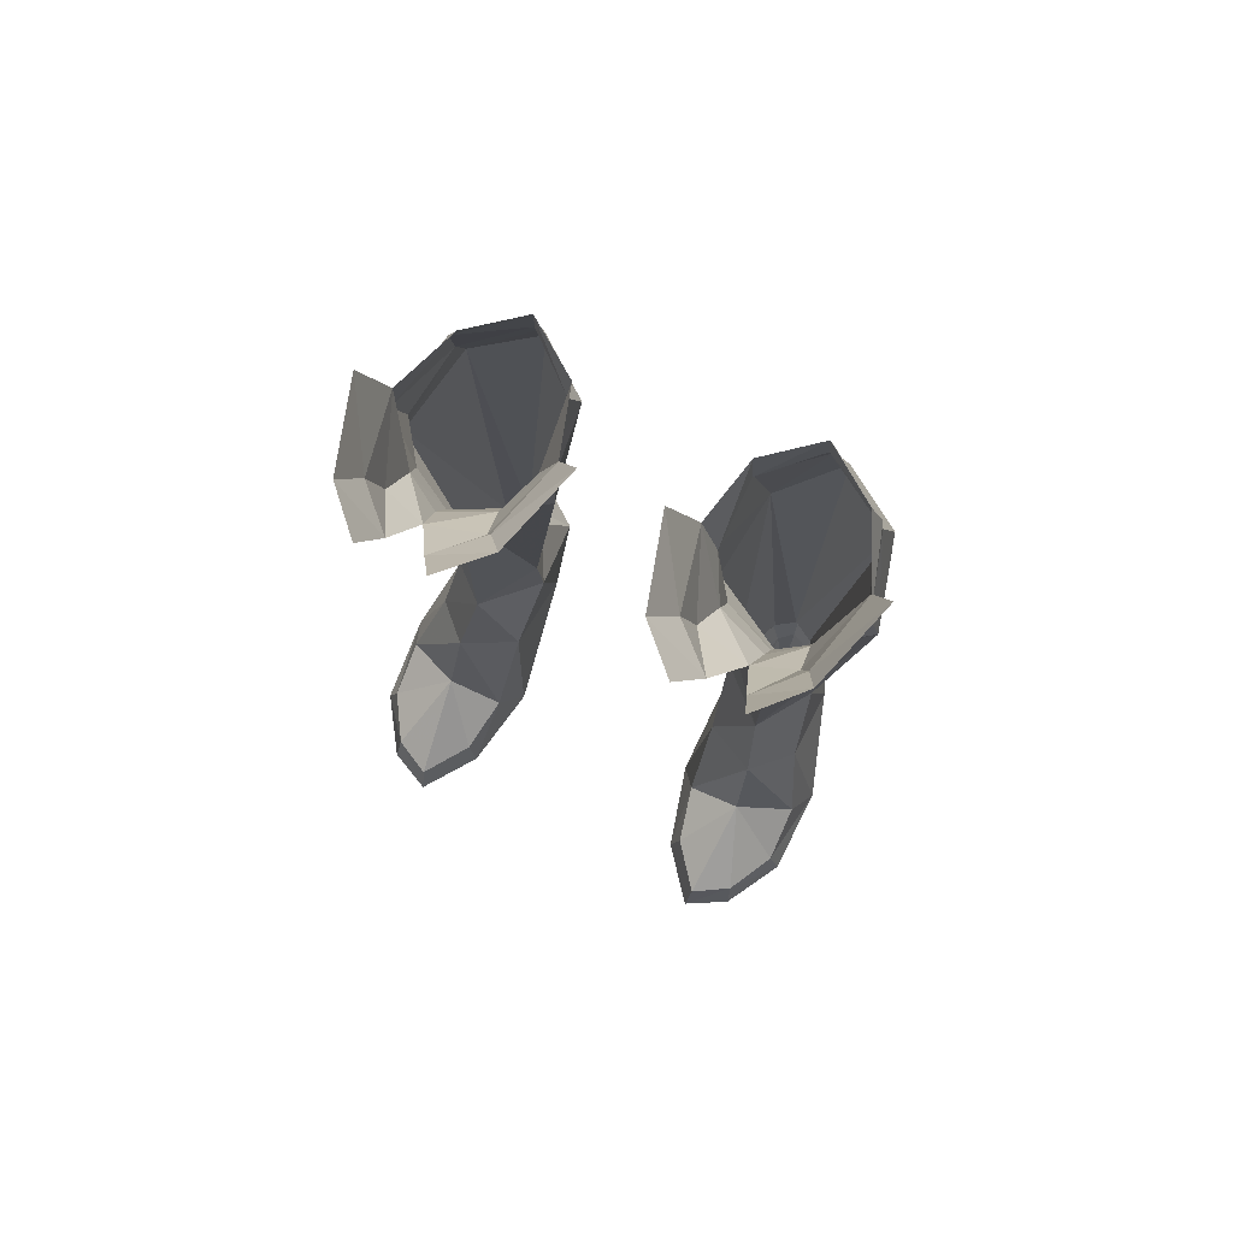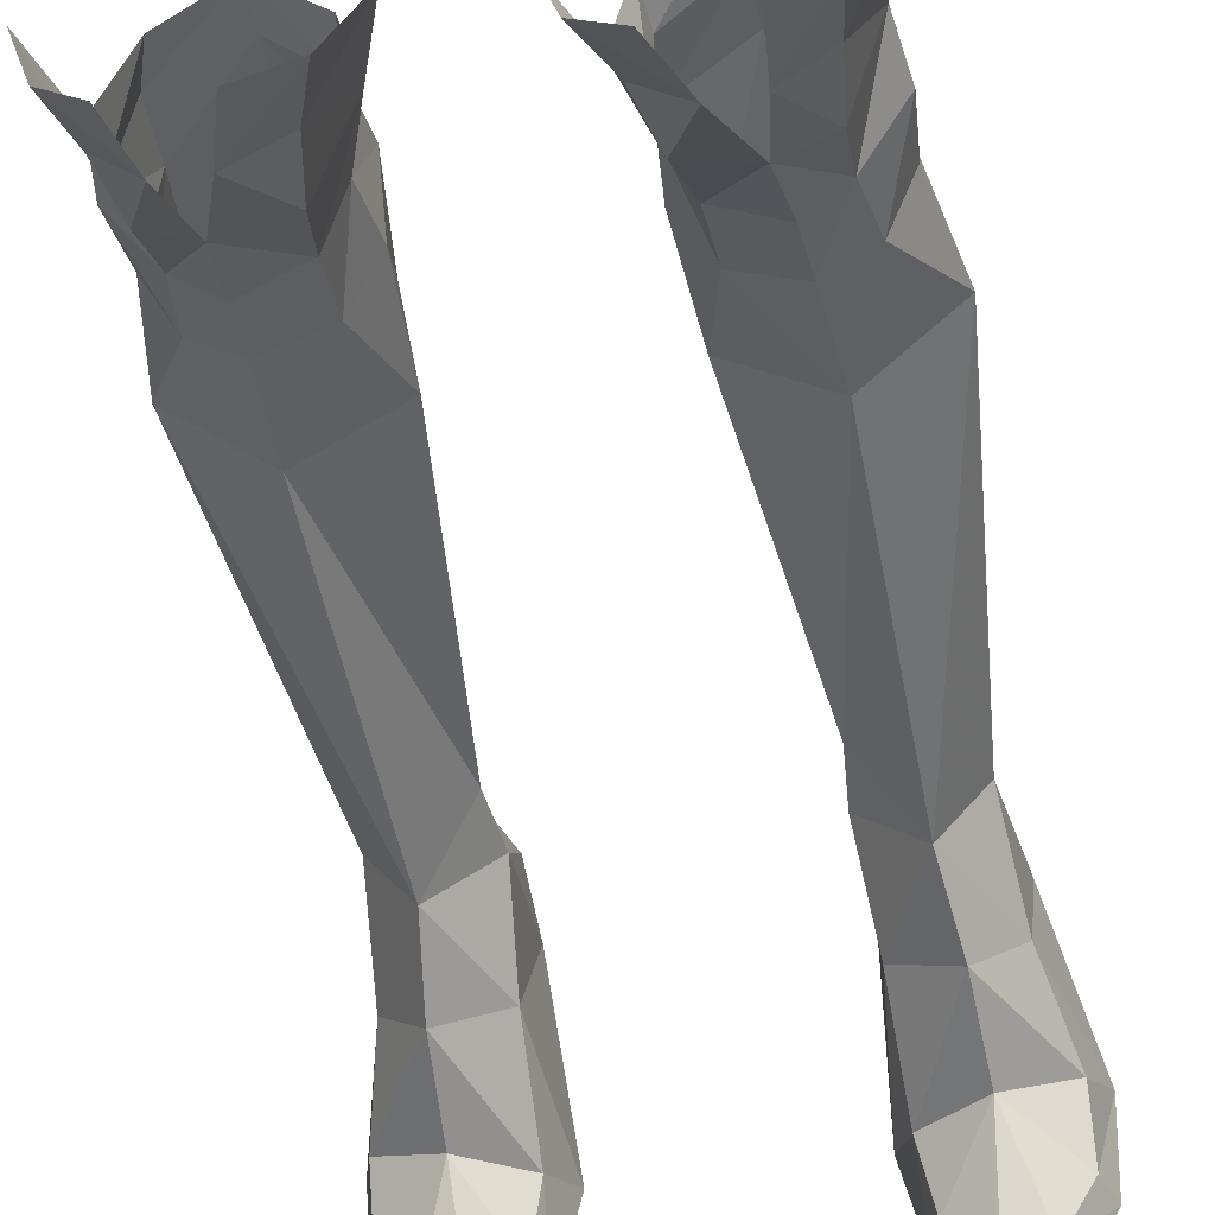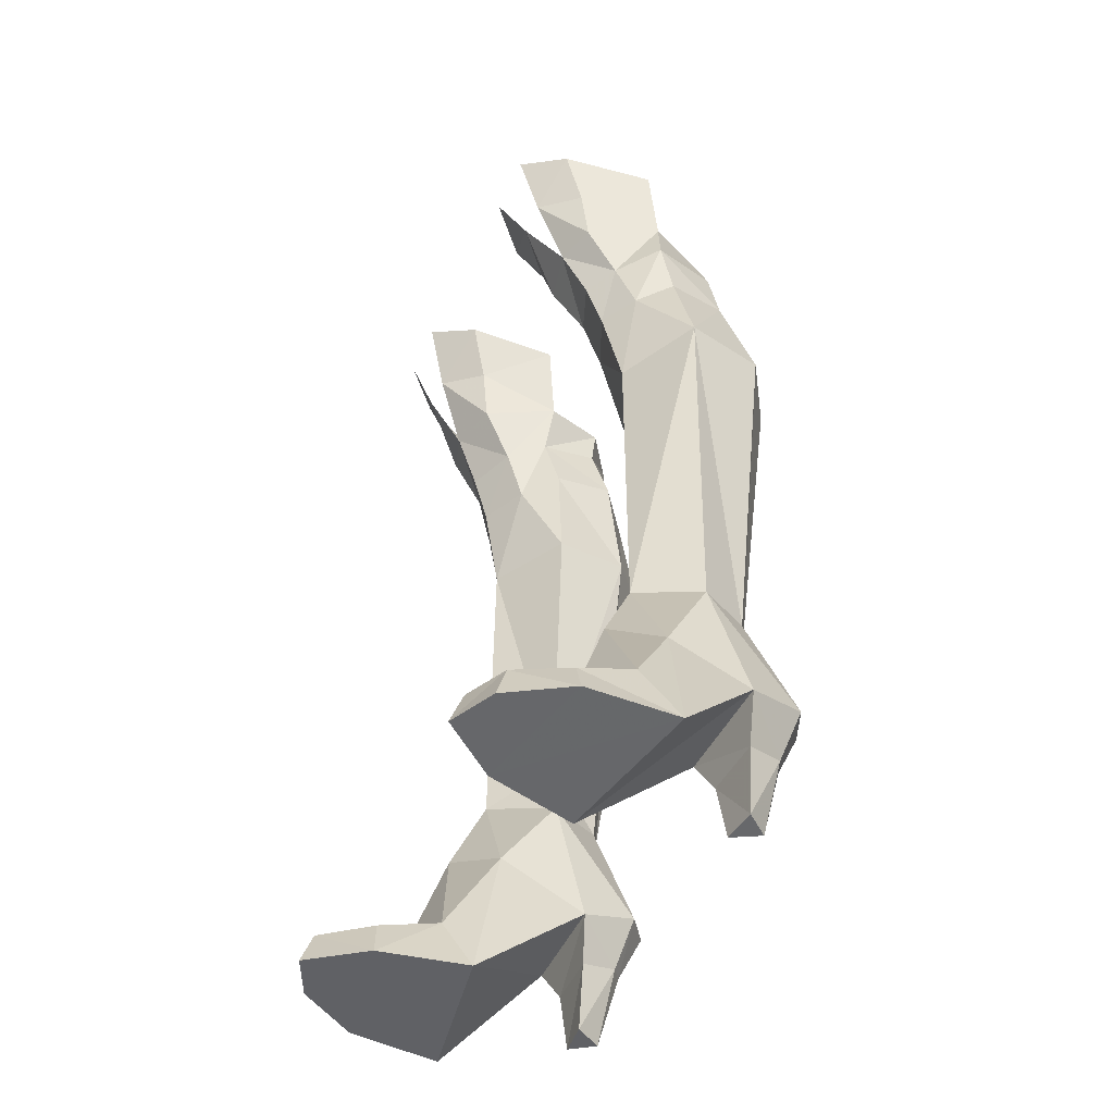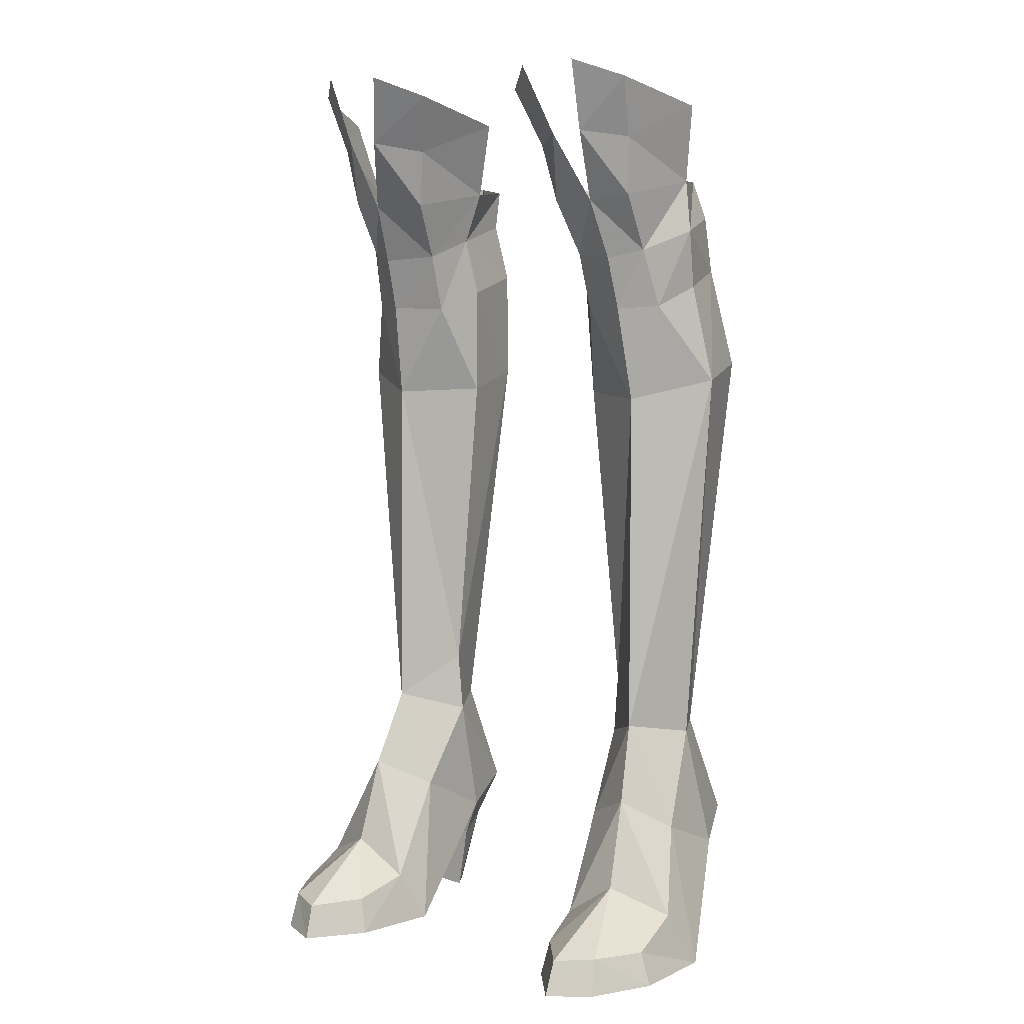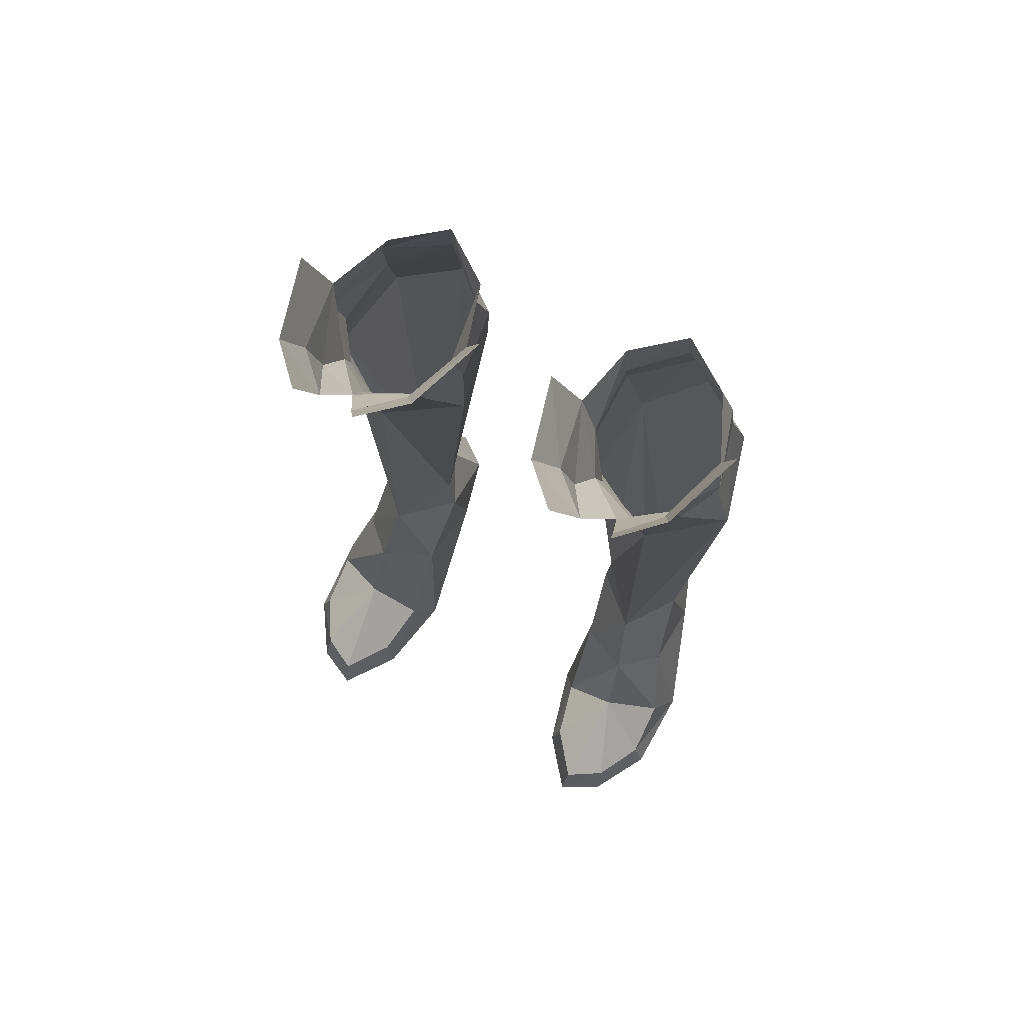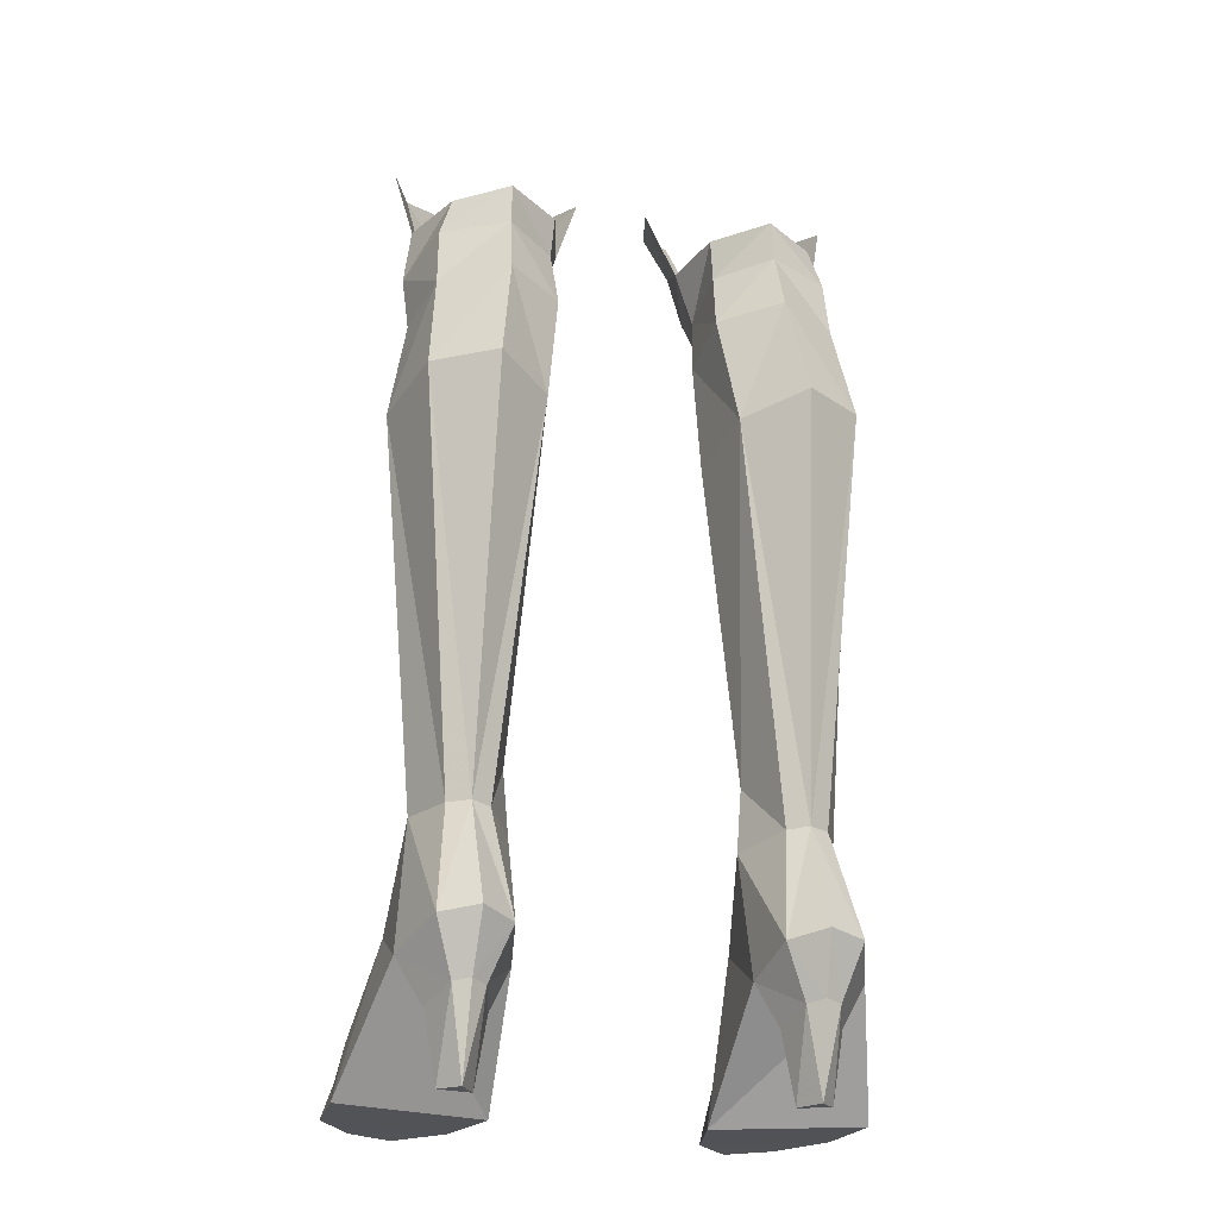
<metadata>
{"format":"obj","ext":"obj","renderer":"f3d","projection":"perspective","resolution":1024,"background":"white","views":[{"elev":77.8,"azim":24.0,"up":"+Z"},{"elev":-45.8,"azim":10.1,"up":"+Y"},{"elev":-50.8,"azim":64.1,"up":"+Z"},{"elev":6.2,"azim":34.4,"up":"+Z"},{"elev":72.0,"azim":26.5,"up":"+Z"},{"elev":-21.7,"azim":164.7,"up":"+Z"}]}
</metadata>
<code>
g summoner_shoe_female_94050
v 5.201 -3.78 30.74
v 6.44 -2.476 30.56
v 6.732 -3.26 32.59
v 5.425 -4.681 33.12
v 5.176 -1.07 24.44
v 5.394 -0.4132 21.08
v 6.477 -0.2978 24.54
v 7.255 0.8987 25.25
v 7.389 0.3803 27.28
v 6.193 -0.9651 26.58
v 6.749 3.189 25.84
v 6.658 2.847 27.83
v 7.135 4.25 22.31
v 6.004 3.22 8.335
v 5.292 3.638 8.354
v 5.071 5.639 22.36
v 4.521 4.053 27.9
v 4.609 4.701 25.91
v 7.153 0.4743 29.1
v 6.222 -2.104 28.53
v 6.213 2.678 29.21
v 4.459 3.941 29.32
v 4.879 -2.55 28.36
v 7.724 -0.1513 31.74
v 5.094 -1.655 26.3
v 7.895 1.249 21.78
v 4.066 -3.778 30.69
v 3.36 -4.677 33.03
v 2.067 -3.251 32.39
v 2.743 -2.468 30.4
v 3.489 -0.292 24.41
v 3.428 -0.9597 26.46
v 2.754 0.3894 27.08
v 2.575 0.9079 25.05
v 2.829 2.57 27.67
v 2.697 3.197 25.67
v 4.628 3.249 8.292
v 3.202 3.964 21.79
v 3.138 -2.098 28.4
v 2.136 0.4841 28.88
v 2.718 2.685 29.05
v 1.255 -0.1386 31.46
v 2.766 1.137 21.22
v 5.439 -0.4946 8.668
v 6.81 1.49 8.289
v 3.845 1.298 10.1
v 4.056 -2.465 1.716
v 3.478 -1.582 -0.1132
v 4.163 -4.599 -0.1084
v 4.459 -4.453 1.18
v 7.911 -1.724 2.037
v 7.15 -0.2097 4.938
v 5.792 -1.626 6.013
v 5.94 -2.616 2.97
v 8.303 -3.711 0.01533
v 7.914 -3.668 1.172
v 6.96 -5.346 1.21
v 7.075 -5.728 -0.0396
v 8.458 -0.5876 0.03274
v 7.284 2.549 3.811
v 7.284 2.549 3.811
v 8.458 -0.5876 0.03274
v 3.478 -1.582 -0.1132
v 3.744 2.418 3.698
v 5.292 3.638 8.354
v 6.004 3.22 8.335
v 6.481 4.725 4.613
v 5.236 5.296 4.814
v 4.1 4.442 4.54
v 4.628 3.249 8.292
v 5.6 -6.47 -0.0953
v 5.667 -6.056 1.101
v 4.163 -4.599 -0.1084
v 8.303 -3.711 0.01533
v 7.075 -5.728 -0.0396
v 5.6 -6.47 -0.0953
v 3.949 -0.551 5.142
v 6.402 2.807 2.34
v 7.284 2.549 3.811
v 3.744 2.418 3.698
v 4.464 2.689 2.271
v 5.877 4.163 2.799
v 6.481 4.725 4.613
v 7.284 2.549 3.811
v 6.402 2.807 2.34
v 5.321 4.423 2.882
v 5.236 5.296 4.814
v 5.992 2.856 -0.03455
v 4.873 2.725 -0.06657
v 4.814 4.034 2.768
v 4.464 2.689 2.271
v 3.744 2.418 3.698
v 4.1 4.442 4.54
v 6.81 1.49 8.289
v 5.439 -0.4946 8.668
v 5.389 3.642 -0.05289
v 3.67 1.339 7.974
v 3.744 2.418 3.698
v 4.873 2.725 -0.06657
v 5.389 3.642 -0.05289
v 5.992 2.856 -0.03455
v 3.67 1.339 7.974
v -5.211 -3.78 30.74
v -5.435 -4.681 33.12
v -6.743 -3.26 32.59
v -6.45 -2.476 30.56
v -5.186 -1.07 24.44
v -6.487 -0.2979 24.54
v -5.404 -0.4132 21.08
v -6.203 -0.9652 26.58
v -7.399 0.3802 27.28
v -7.265 0.8987 25.25
v -6.669 2.847 27.83
v -6.759 3.189 25.84
v -7.145 4.25 22.31
v -5.081 5.639 22.36
v -5.302 3.638 8.354
v -6.014 3.22 8.335
v -4.532 4.053 27.9
v -4.619 4.701 25.91
v -6.233 -2.104 28.53
v -7.163 0.4742 29.1
v -6.223 2.678 29.21
v -4.47 3.941 29.32
v -4.89 -2.55 28.36
v -7.734 -0.1513 31.74
v -5.105 -1.655 26.3
v -7.905 1.249 21.78
v -4.076 -3.778 30.69
v -2.753 -2.468 30.4
v -2.078 -3.251 32.39
v -3.371 -4.677 33.03
v -3.499 -0.292 24.41
v -2.586 0.9079 25.05
v -2.764 0.3894 27.08
v -3.438 -0.9597 26.46
v -2.707 3.197 25.67
v -2.839 2.57 27.67
v -3.212 3.964 21.79
v -4.638 3.249 8.292
v -2.146 0.4841 28.88
v -3.148 -2.098 28.4
v -2.728 2.685 29.05
v -1.265 -0.1385 31.46
v -2.776 1.137 21.22
v -5.449 -0.4946 8.668
v -6.82 1.49 8.289
v -3.855 1.298 10.1
v -4.066 -2.465 1.716
v -4.469 -4.453 1.18
v -4.173 -4.599 -0.1084
v -3.488 -1.582 -0.1132
v -7.922 -1.724 2.037
v -5.95 -2.616 2.97
v -5.802 -1.626 6.013
v -7.16 -0.2097 4.938
v -8.314 -3.711 0.01533
v -7.085 -5.728 -0.0396
v -6.971 -5.346 1.21
v -7.924 -3.669 1.172
v -8.469 -0.5876 0.03274
v -7.294 2.549 3.811
v -7.294 2.549 3.811
v -3.755 2.418 3.698
v -3.488 -1.582 -0.1132
v -8.469 -0.5876 0.03274
v -5.302 3.638 8.354
v -5.247 5.296 4.814
v -6.491 4.725 4.613
v -6.014 3.22 8.335
v -4.638 3.249 8.292
v -4.111 4.442 4.54
v -5.61 -6.47 -0.09529
v -5.678 -6.056 1.101
v -4.173 -4.599 -0.1084
v -5.61 -6.47 -0.09529
v -7.085 -5.728 -0.0396
v -8.314 -3.711 0.01533
v -3.959 -0.5511 5.142
v -6.412 2.807 2.34
v -4.474 2.689 2.271
v -3.755 2.418 3.698
v -7.294 2.549 3.811
v -5.887 4.163 2.799
v -6.412 2.807 2.34
v -7.294 2.549 3.811
v -6.491 4.725 4.613
v -5.247 5.296 4.814
v -5.332 4.423 2.882
v -6.002 2.856 -0.03455
v -4.883 2.725 -0.06657
v -4.824 4.034 2.768
v -4.111 4.442 4.54
v -3.755 2.418 3.698
v -4.474 2.689 2.271
v -6.82 1.49 8.289
v -5.449 -0.4946 8.668
v -5.399 3.642 -0.05289
v -3.68 1.339 7.974
v -3.755 2.418 3.698
v -4.883 2.725 -0.06657
v -5.399 3.642 -0.05289
v -6.002 2.856 -0.03455
v -3.68 1.339 7.974
f 1 2 3
f 3 4 1
f 5 6 7
f 7 8 9
f 9 10 7
f 9 8 11
f 11 12 9
f 13 14 15
f 15 16 13
f 17 12 11
f 11 18 17
f 10 9 19
f 19 20 10
f 21 19 9
f 9 12 21
f 22 21 12
f 12 17 22
f 1 23 20
f 2 19 24
f 24 3 2
f 10 25 5
f 5 7 10
f 23 25 10
f 10 20 23
f 8 7 26
f 11 8 26
f 26 13 11
f 19 2 20
f 1 20 2
f 27 28 29
f 29 30 27
f 5 31 6
f 31 32 33
f 33 34 31
f 33 35 36
f 36 34 33
f 15 37 38
f 38 16 15
f 17 18 36
f 36 35 17
f 32 39 40
f 40 33 32
f 41 35 33
f 33 40 41
f 22 17 35
f 35 41 22
f 27 39 23
f 30 29 42
f 42 40 30
f 32 31 5
f 5 25 32
f 23 39 32
f 32 25 23
f 34 43 31
f 38 43 34
f 36 38 34
f 40 39 30
f 27 30 39
f 44 45 26
f 26 6 44
f 26 45 14
f 14 13 26
f 46 44 6
f 38 37 46
f 6 26 7
f 31 43 6
f 38 36 18
f 18 16 38
f 18 11 13
f 13 16 18
f 47 48 49
f 49 50 47
f 51 52 53
f 53 54 51
f 55 56 57
f 57 58 55
f 59 60 52
f 52 51 59
f 61 62 63
f 63 64 61
f 65 66 67
f 67 68 65
f 65 68 69
f 69 70 65
f 71 58 57
f 57 72 71
f 59 51 56
f 56 55 59
f 73 74 75
f 75 76 73
f 73 63 62
f 62 74 73
f 56 51 54
f 54 57 56
f 47 54 53
f 53 77 47
f 78 79 80
f 80 81 78
f 82 83 84
f 84 85 82
f 82 86 87
f 87 83 82
f 88 78 81
f 81 89 88
f 90 91 92
f 92 93 90
f 86 90 93
f 93 87 86
f 72 50 49
f 49 71 72
f 67 66 94
f 94 60 67
f 94 95 52
f 88 89 96
f 97 69 98
f 77 97 98
f 53 95 77
f 54 72 57
f 94 52 60
f 98 48 77
f 99 90 100
f 100 90 86
f 48 47 77
f 95 53 52
f 95 97 77
f 85 101 82
f 82 100 86
f 99 91 90
f 101 100 82
f 72 54 50
f 54 47 50
f 69 97 70
f 6 43 46
f 46 43 38
f 46 102 44
f 37 102 46
f 103 104 105
f 105 106 103
f 107 108 109
f 108 110 111
f 111 112 108
f 111 113 114
f 114 112 111
f 115 116 117
f 117 118 115
f 119 120 114
f 114 113 119
f 110 121 122
f 122 111 110
f 123 113 111
f 111 122 123
f 124 119 113
f 113 123 124
f 103 121 125
f 106 105 126
f 126 122 106
f 110 108 107
f 107 127 110
f 125 121 110
f 110 127 125
f 112 128 108
f 114 115 128
f 128 112 114
f 122 121 106
f 103 106 121
f 129 130 131
f 131 132 129
f 107 109 133
f 133 134 135
f 135 136 133
f 135 134 137
f 137 138 135
f 117 116 139
f 139 140 117
f 119 138 137
f 137 120 119
f 136 135 141
f 141 142 136
f 143 141 135
f 135 138 143
f 124 143 138
f 138 119 124
f 129 125 142
f 130 141 144
f 144 131 130
f 136 127 107
f 107 133 136
f 125 127 136
f 136 142 125
f 134 133 145
f 134 145 139
f 137 134 139
f 141 130 142
f 129 142 130
f 146 109 128
f 128 147 146
f 128 115 118
f 118 147 128
f 148 109 146
f 148 140 139
f 109 108 128
f 133 109 145
f 139 116 120
f 120 137 139
f 120 116 115
f 115 114 120
f 149 150 151
f 151 152 149
f 153 154 155
f 155 156 153
f 157 158 159
f 159 160 157
f 161 153 156
f 156 162 161
f 163 164 165
f 165 166 163
f 167 168 169
f 169 170 167
f 167 171 172
f 172 168 167
f 173 174 159
f 159 158 173
f 161 157 160
f 160 153 161
f 175 176 177
f 177 178 175
f 175 178 166
f 166 165 175
f 160 159 154
f 154 153 160
f 149 179 155
f 155 154 149
f 180 181 182
f 182 183 180
f 184 185 186
f 186 187 184
f 184 187 188
f 188 189 184
f 190 191 181
f 181 180 190
f 192 193 194
f 194 195 192
f 189 188 193
f 193 192 189
f 174 173 151
f 151 150 174
f 169 162 196
f 196 170 169
f 196 156 197
f 190 198 191
f 199 200 172
f 179 200 199
f 155 179 197
f 154 159 174
f 196 162 156
f 200 179 152
f 201 202 192
f 202 189 192
f 152 179 149
f 197 156 155
f 197 179 199
f 185 184 203
f 184 189 202
f 201 192 195
f 203 184 202
f 174 150 154
f 154 150 149
f 172 171 199
f 109 148 145
f 148 139 145
f 148 146 204
f 140 148 204

</code>
